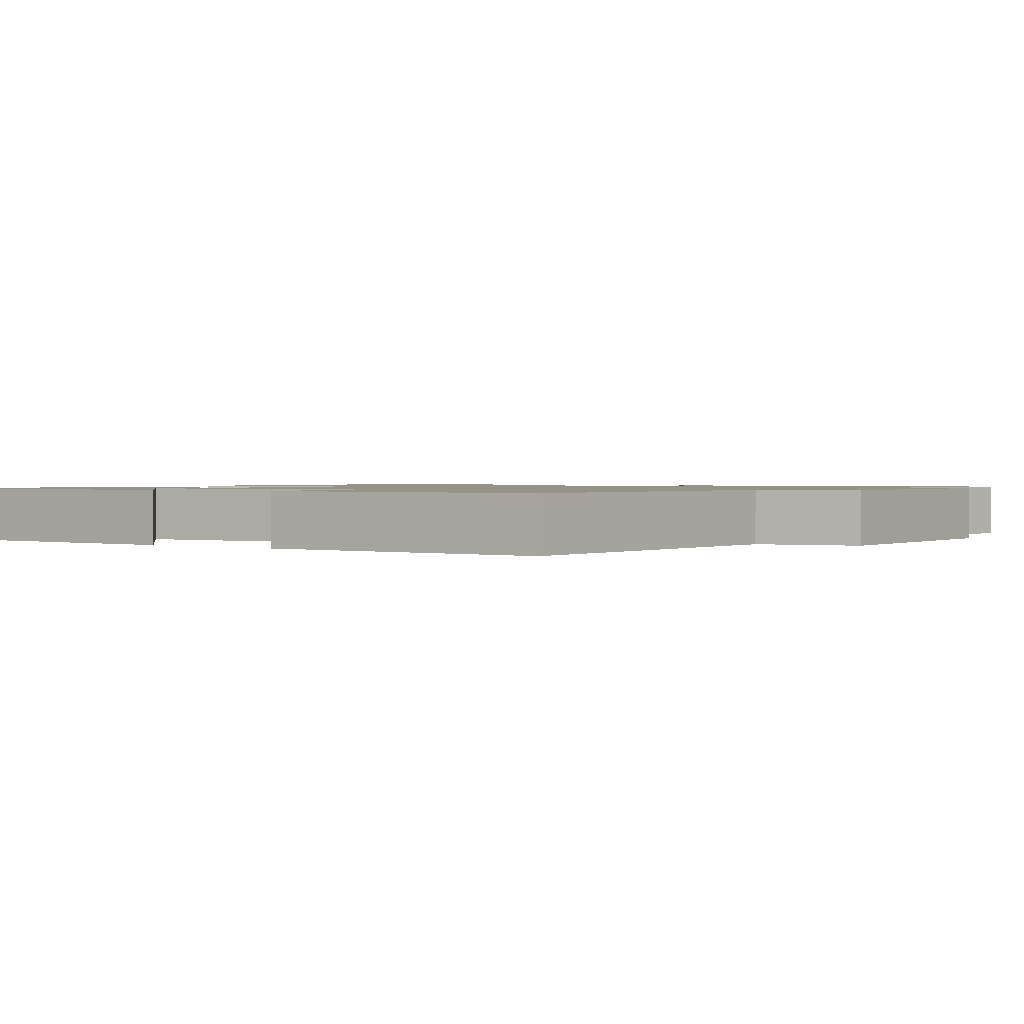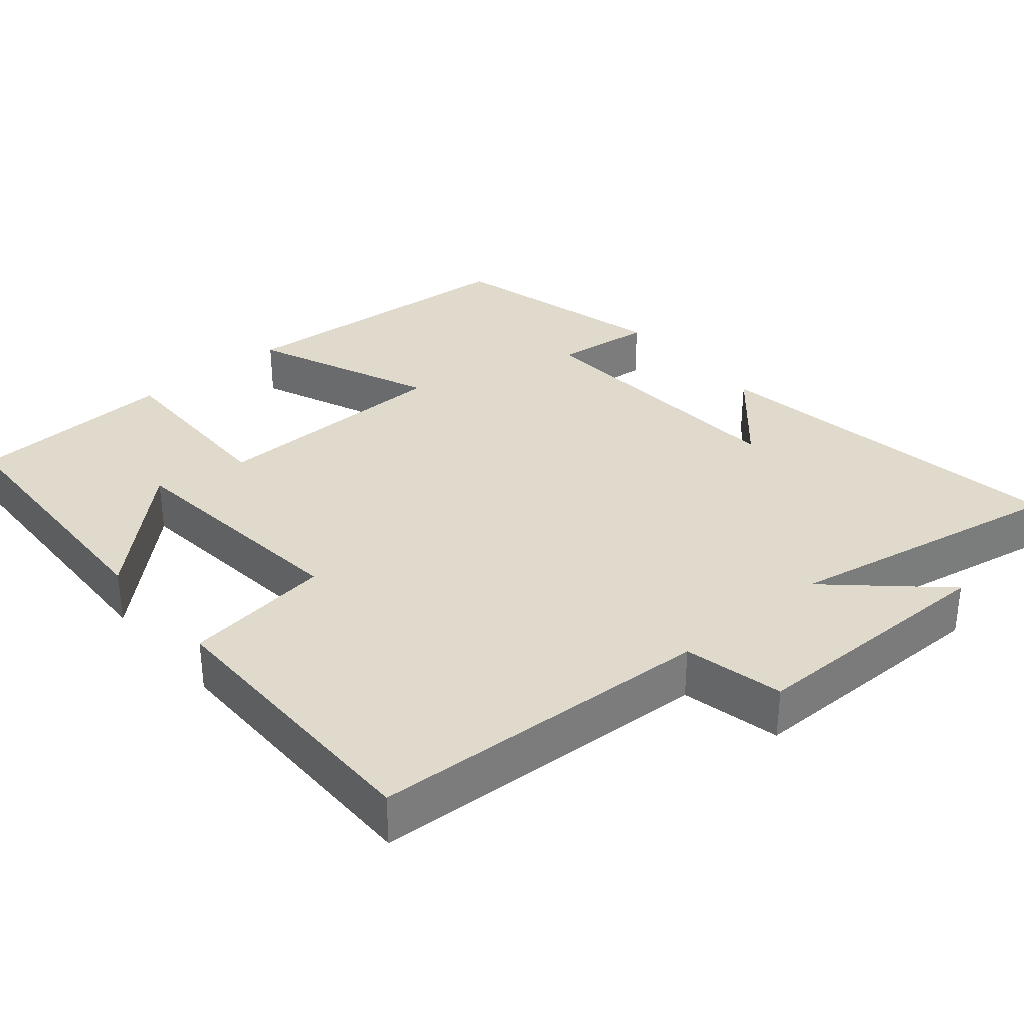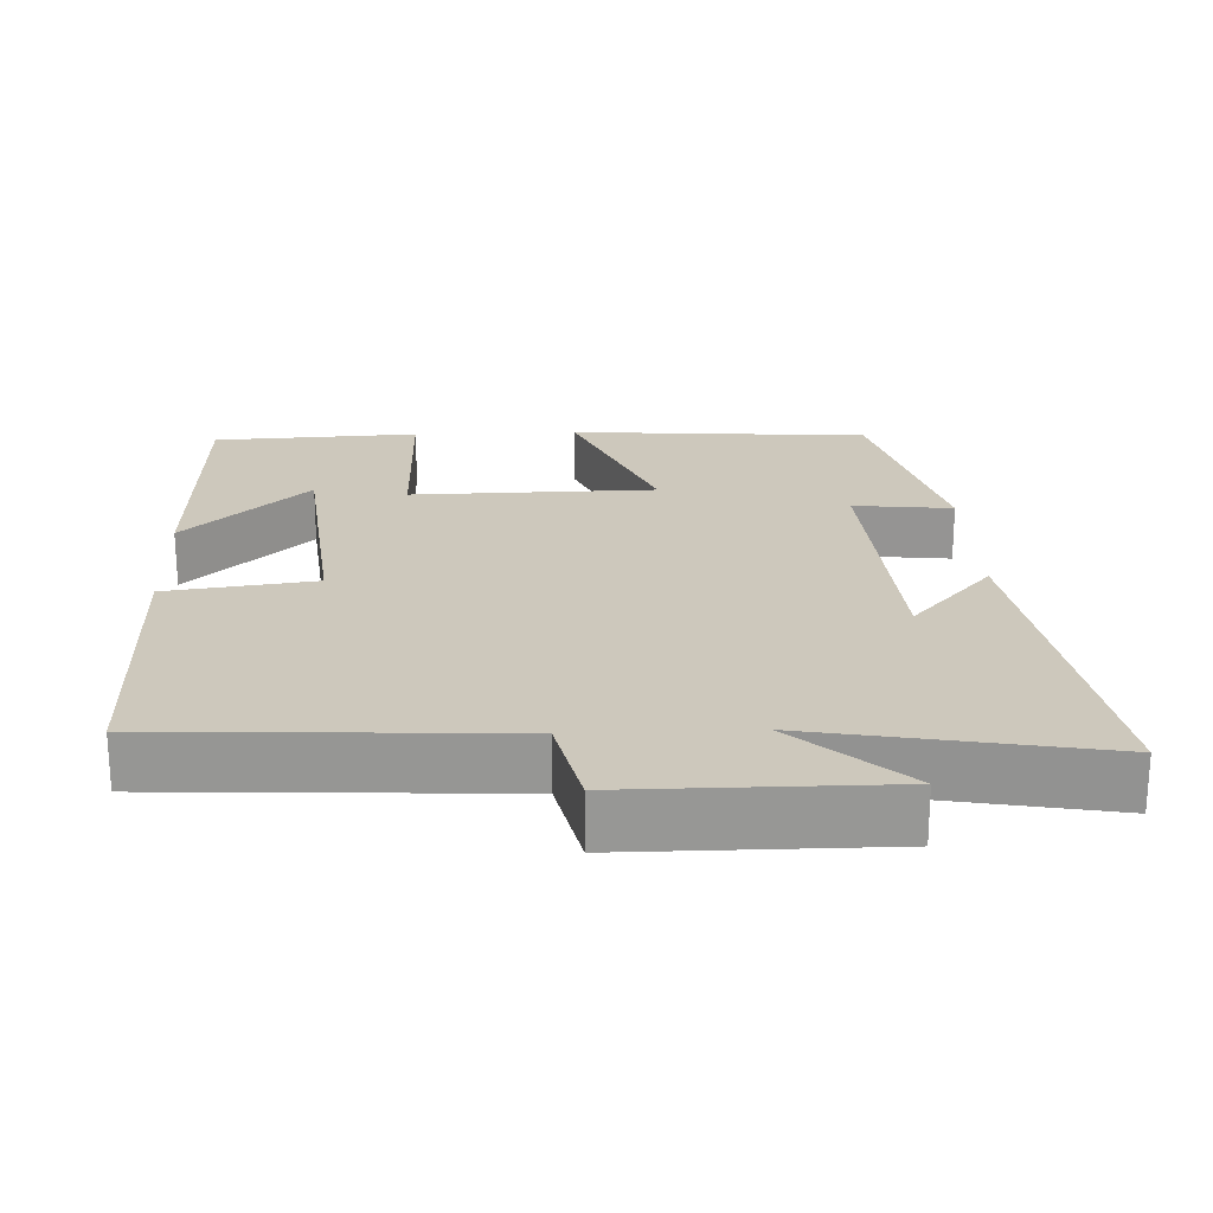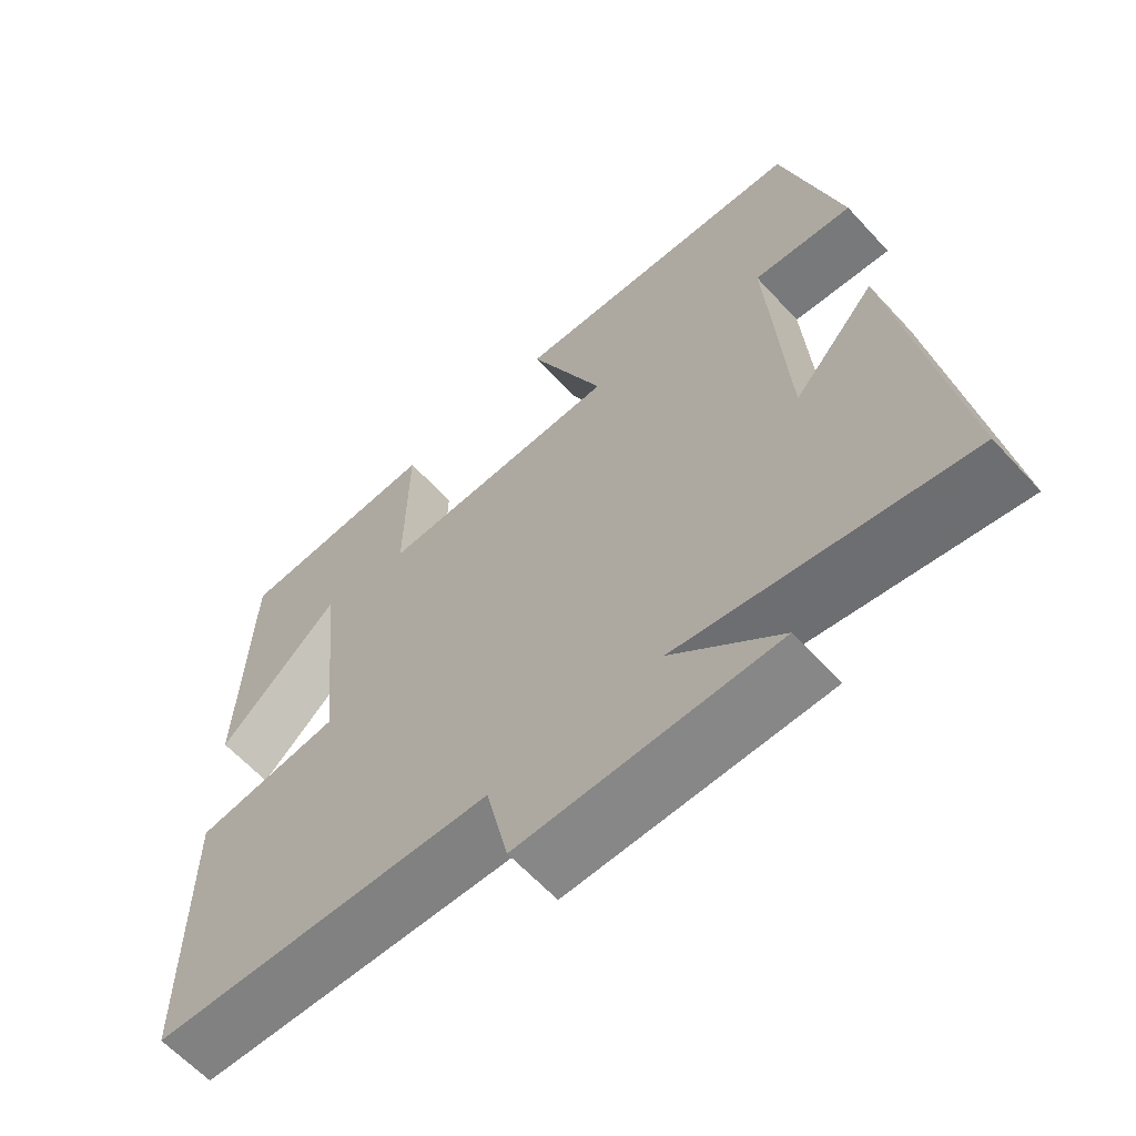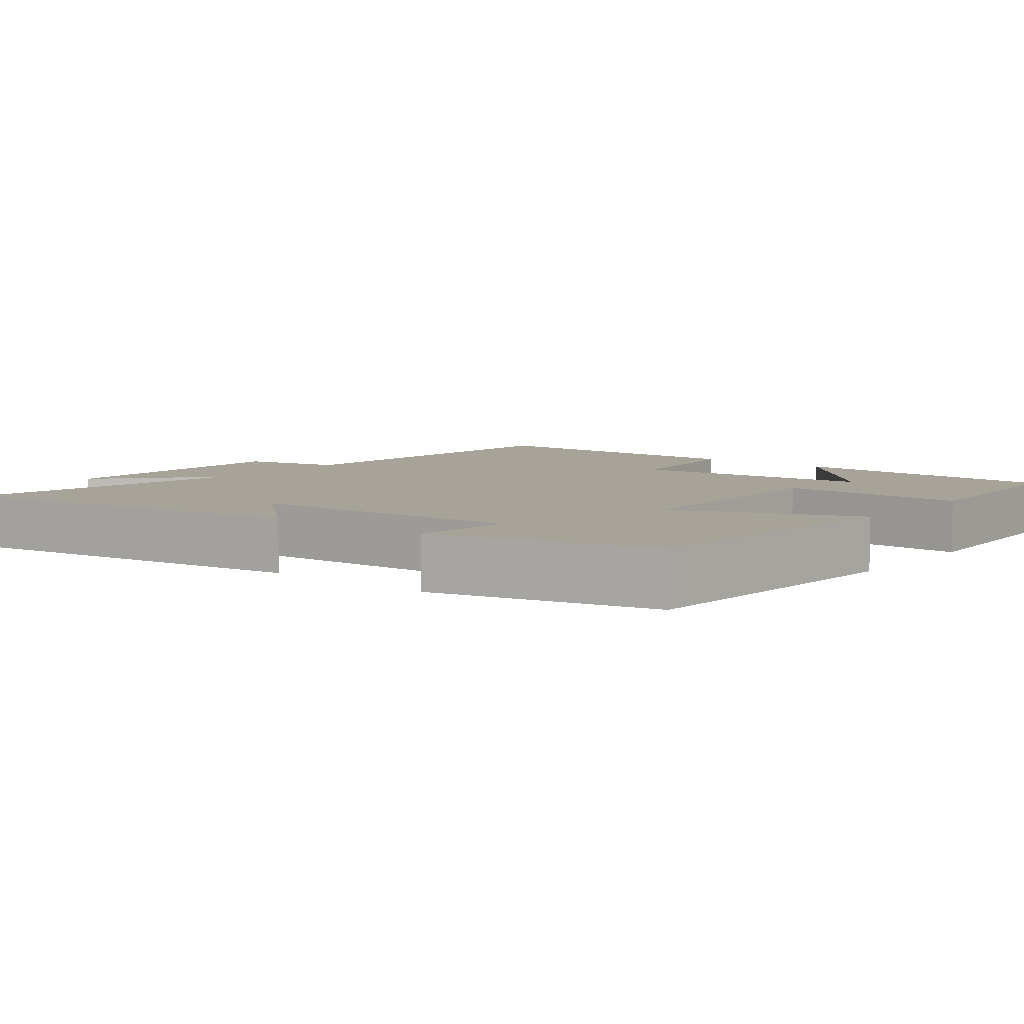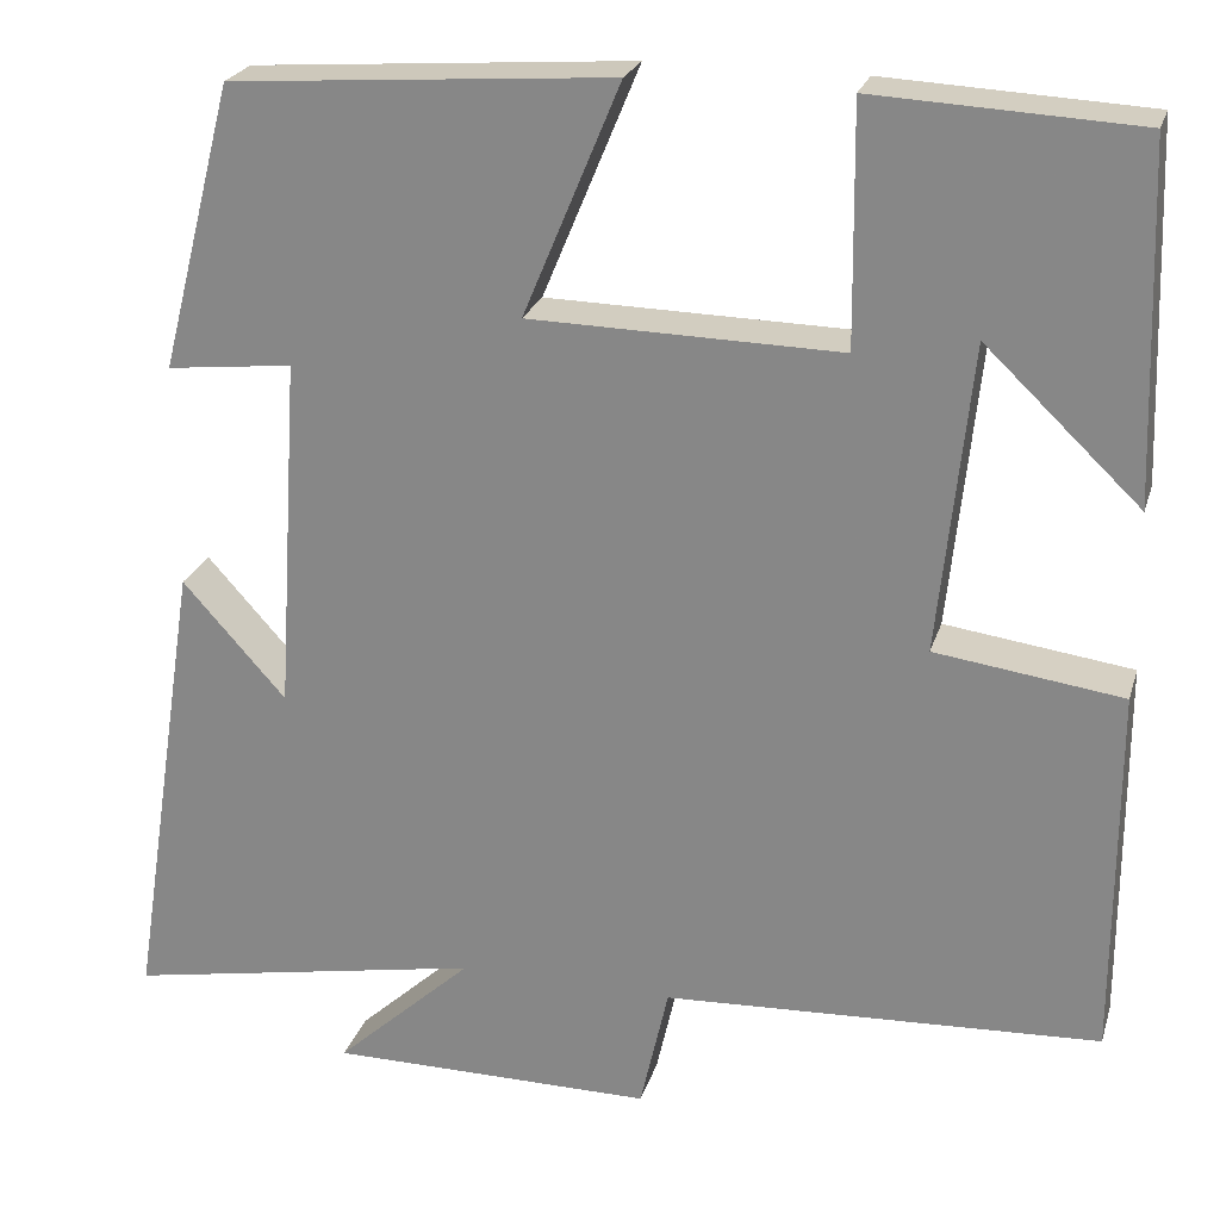
<metadata>
{"format":"obj","ext":"obj","renderer":"f3d","projection":"perspective","resolution":1024,"background":"white","views":[{"elev":1.2,"azim":124.8,"up":"+Y"},{"elev":33.1,"azim":139.7,"up":"+Y"},{"elev":22.2,"azim":177.7,"up":"+Y"},{"elev":-62.6,"azim":-137.5,"up":"+Z"},{"elev":6.9,"azim":-51.1,"up":"+Y"},{"elev":23.9,"azim":15.5,"up":"+Z"}]}
</metadata>
<code>
v -0.577 0.07 -0.571
v -0.5 0.07 -0.074
v -0.39 0.07 -0.197
v -0.366 0.07 0.181
v -0.5 0.07 0.166
v -0.422 0.07 0.47
v -0.016 0.07 0.5
v -0.119 0.07 0.253
v 0.211 0.07 0.247
v 0.208 0.07 0.5
v 0.487 0.07 0.486
v 0.5 0.07 0.114
v 0.335 0.07 0.271
v 0.301 0.07 -0.057
v 0.5 0.07 -0.084
v 0.5 0.07 -0.477
v 0.036 0.07 -0.5
v 0.006 0.07 -0.634
v -0.34 0.07 -0.634
v -0.194 0.07 -0.5
v -0.577 0 -0.571
v -0.5 0 -0.074
v -0.39 0 -0.197
v -0.366 0 0.181
v -0.5 0 0.166
v -0.422 0 0.47
v -0.016 0 0.5
v -0.119 0 0.253
v 0.211 0 0.247
v 0.208 0 0.5
v 0.487 0 0.486
v 0.5 0 0.114
v 0.335 0 0.271
v 0.301 0 -0.057
v 0.5 0 -0.084
v 0.5 0 -0.477
v 0.036 0 -0.5
v 0.006 0 -0.634
v -0.34 0 -0.634
v -0.194 0 -0.5
f 17 18 19 20
f 16 17 20
f 15 16 20
f 14 15 20
f 13 14 20 1
f 10 11 12 13
f 9 10 13
f 9 13 1
f 8 9 1
f 6 7 8
f 5 6 8
f 4 5 8
f 3 4 8
f 3 8 1
f 1 2 3
f 40 39 38 37
f 40 37 36
f 40 36 35
f 40 35 34
f 21 40 34 33
f 33 32 31 30
f 33 30 29
f 21 33 29
f 21 29 28
f 28 27 26
f 28 26 25
f 28 25 24
f 28 24 23
f 21 28 23
f 23 22 21
f 1 21 22 2
f 2 22 23 3
f 3 23 24 4
f 4 24 25 5
f 5 25 26 6
f 6 26 27 7
f 7 27 28 8
f 8 28 29 9
f 9 29 30 10
f 10 30 31 11
f 11 31 32 12
f 12 32 33 13
f 13 33 34 14
f 14 34 35 15
f 15 35 36 16
f 16 36 37 17
f 17 37 38 18
f 18 38 39 19
f 19 39 40 20
f 20 40 21 1

</code>
